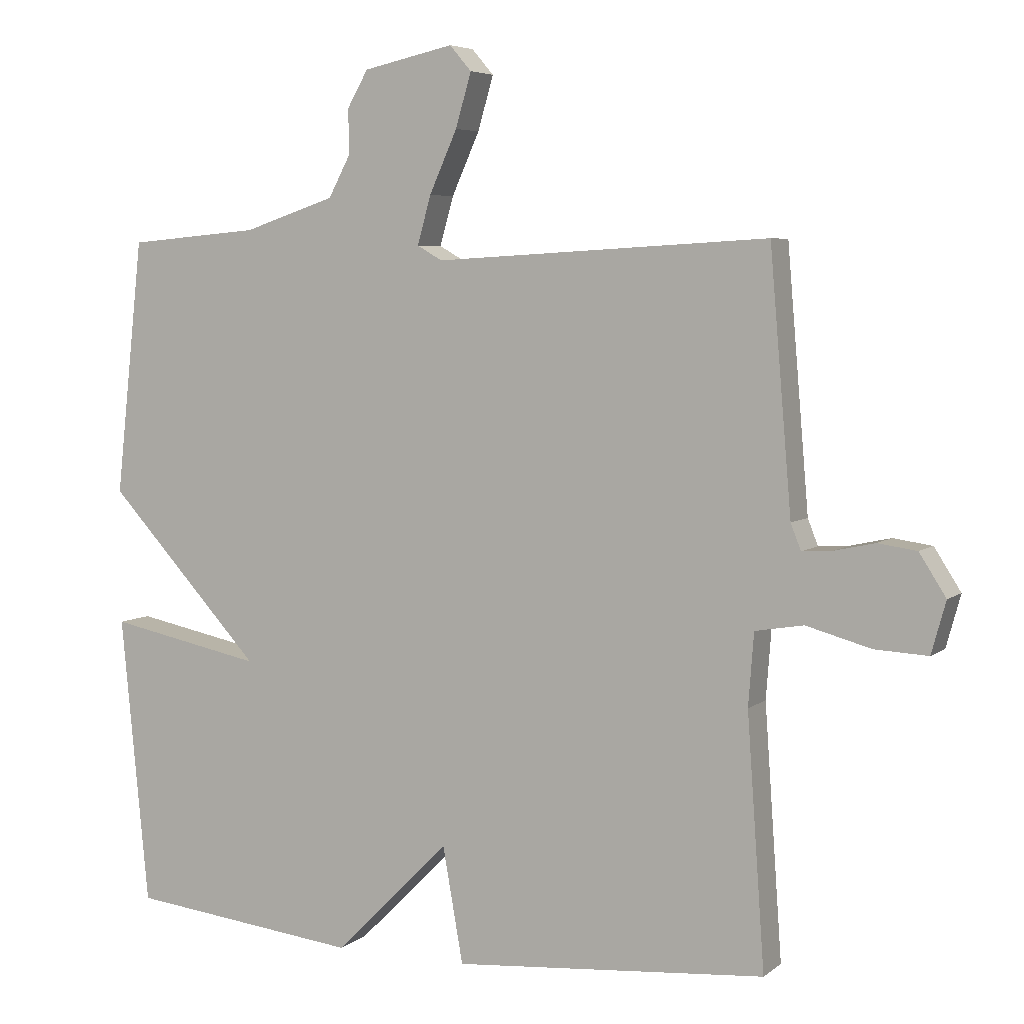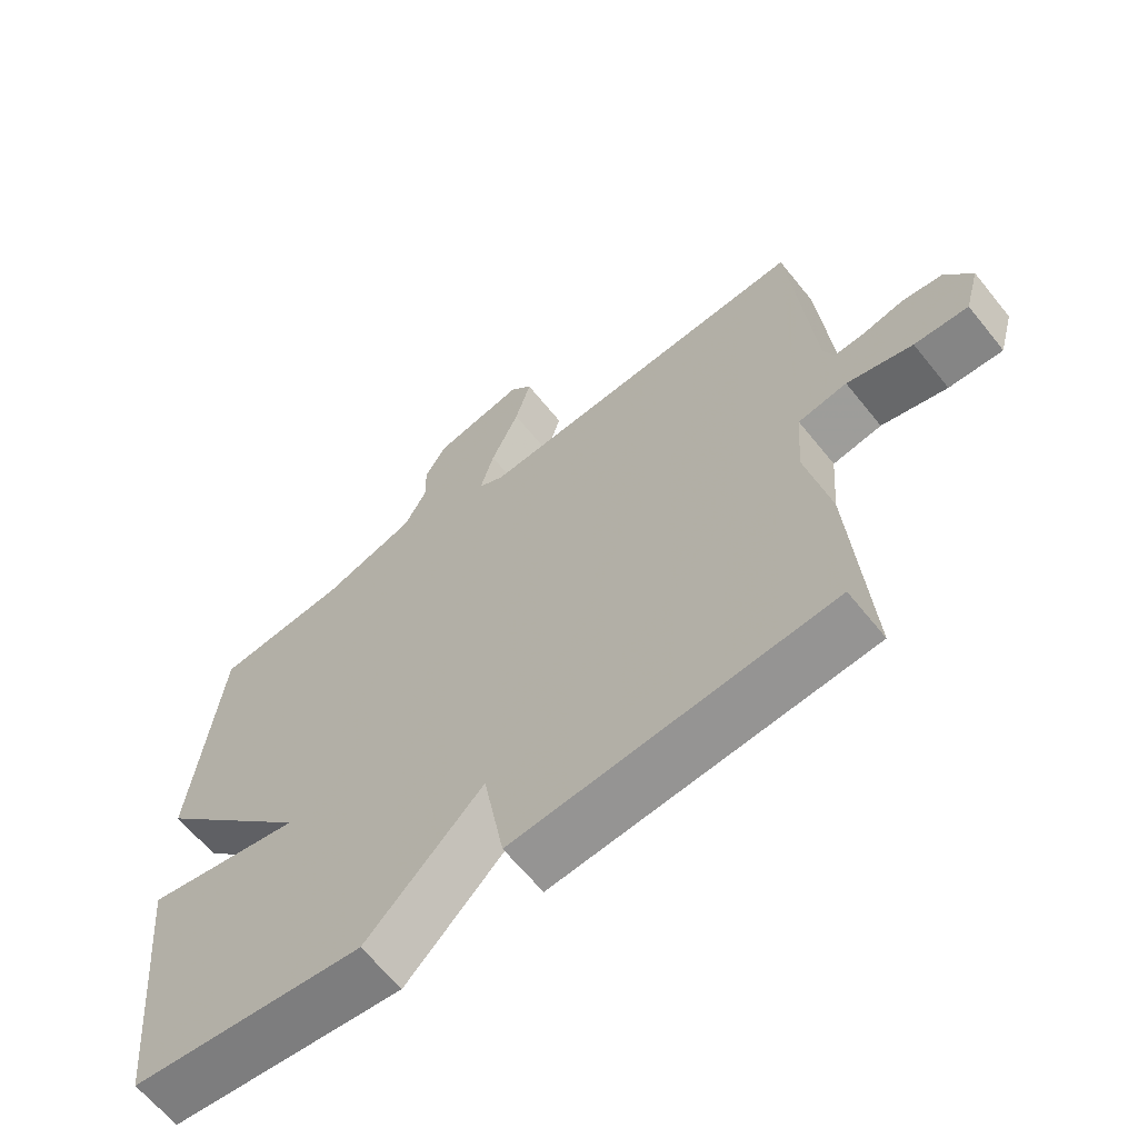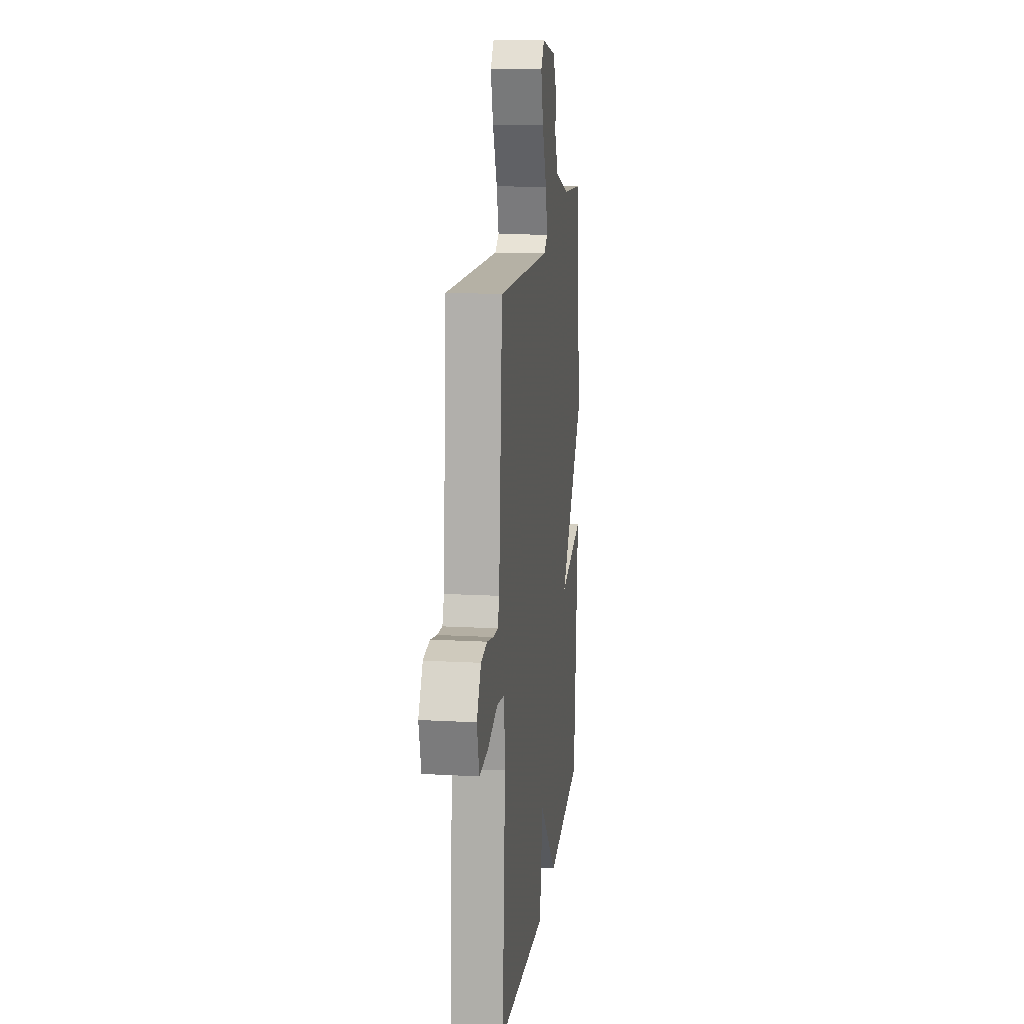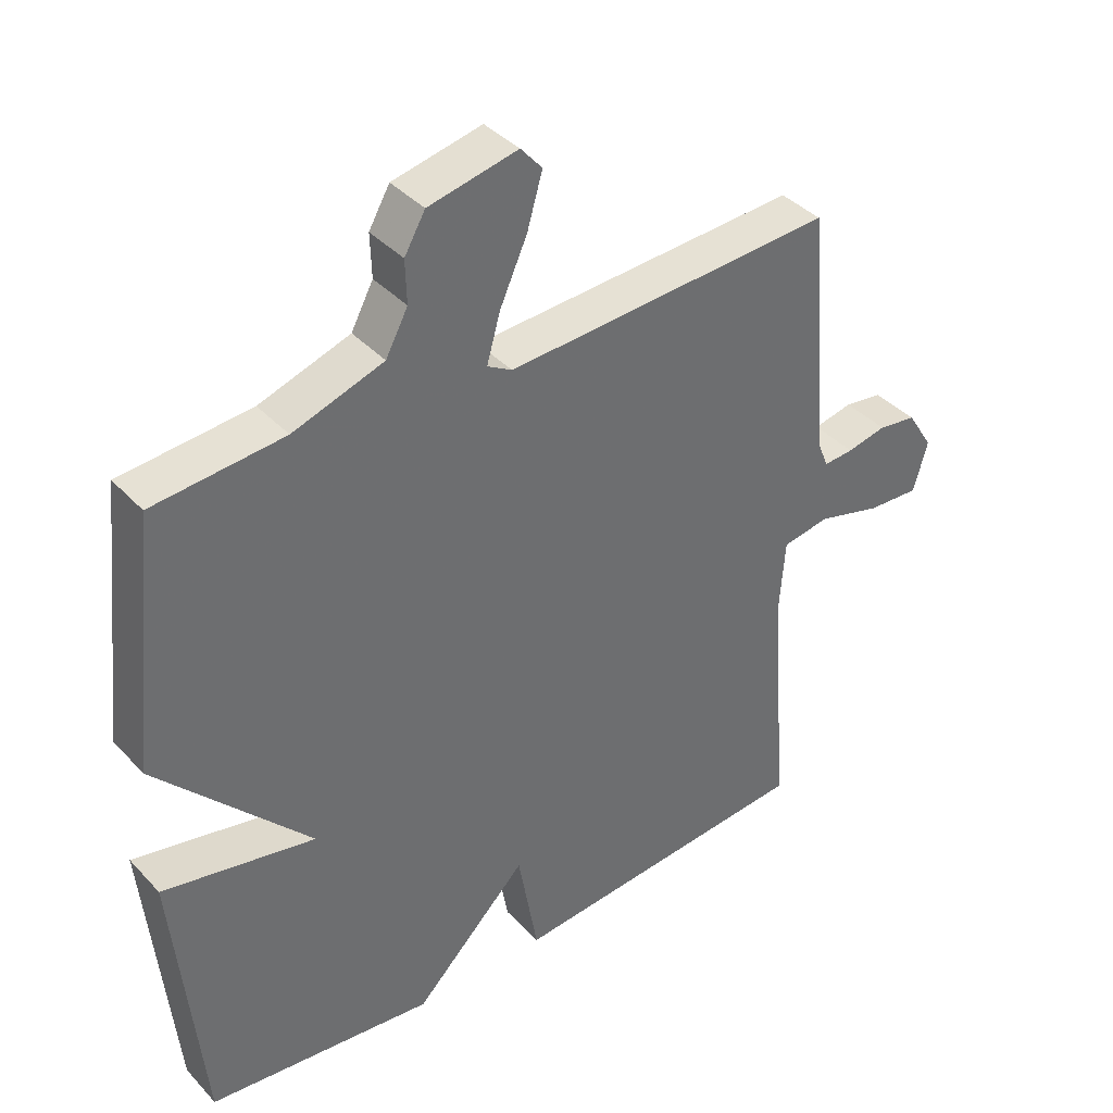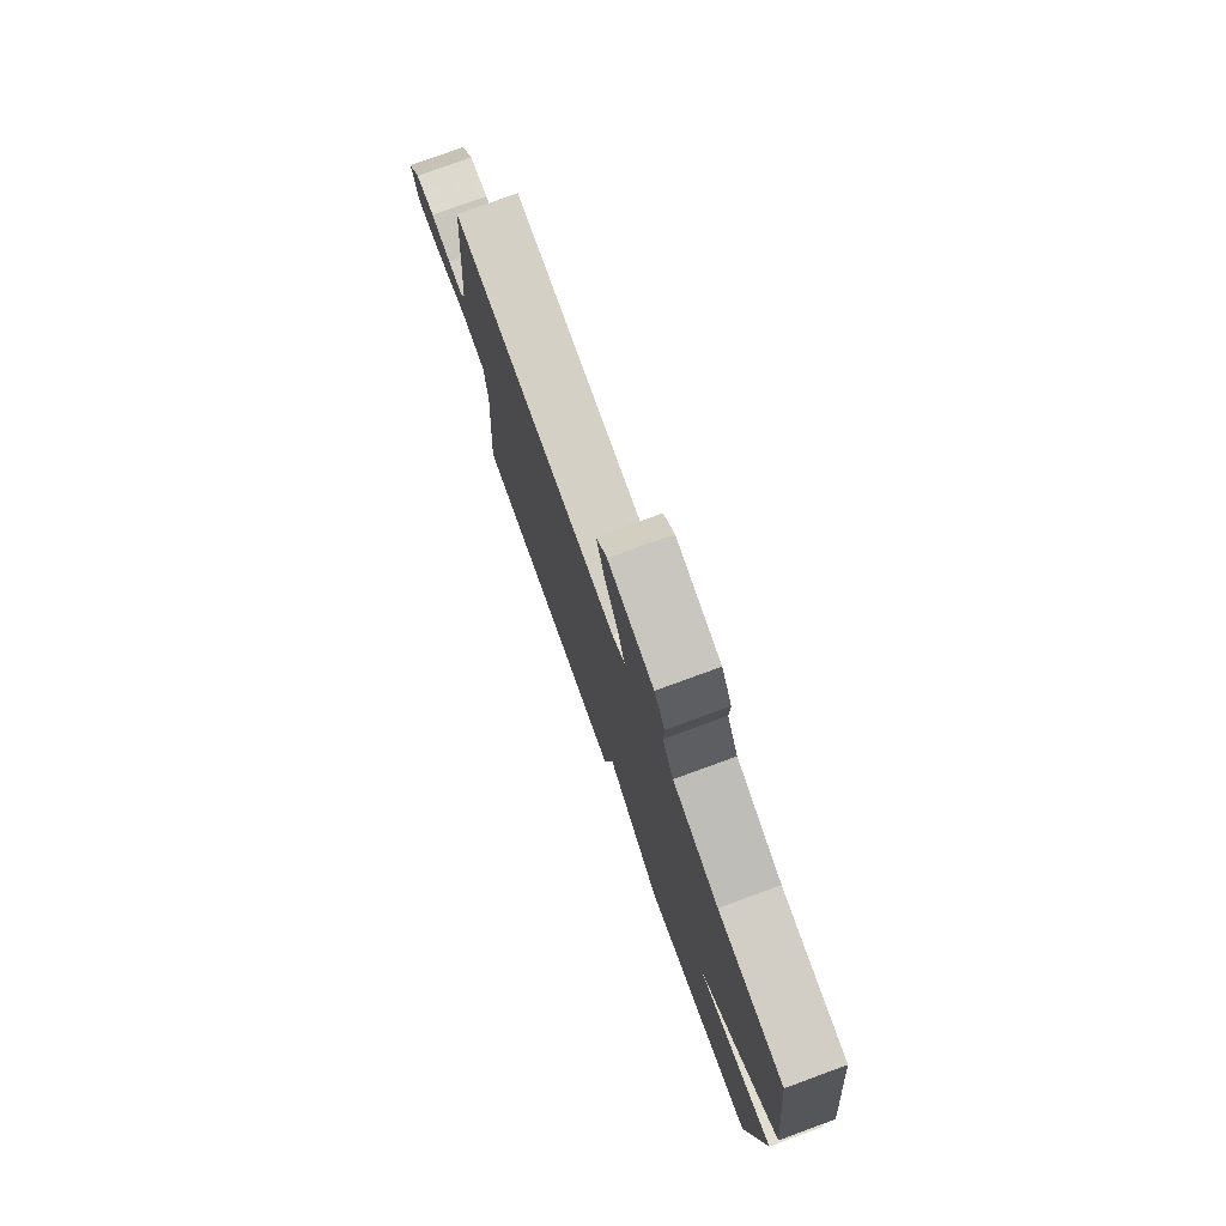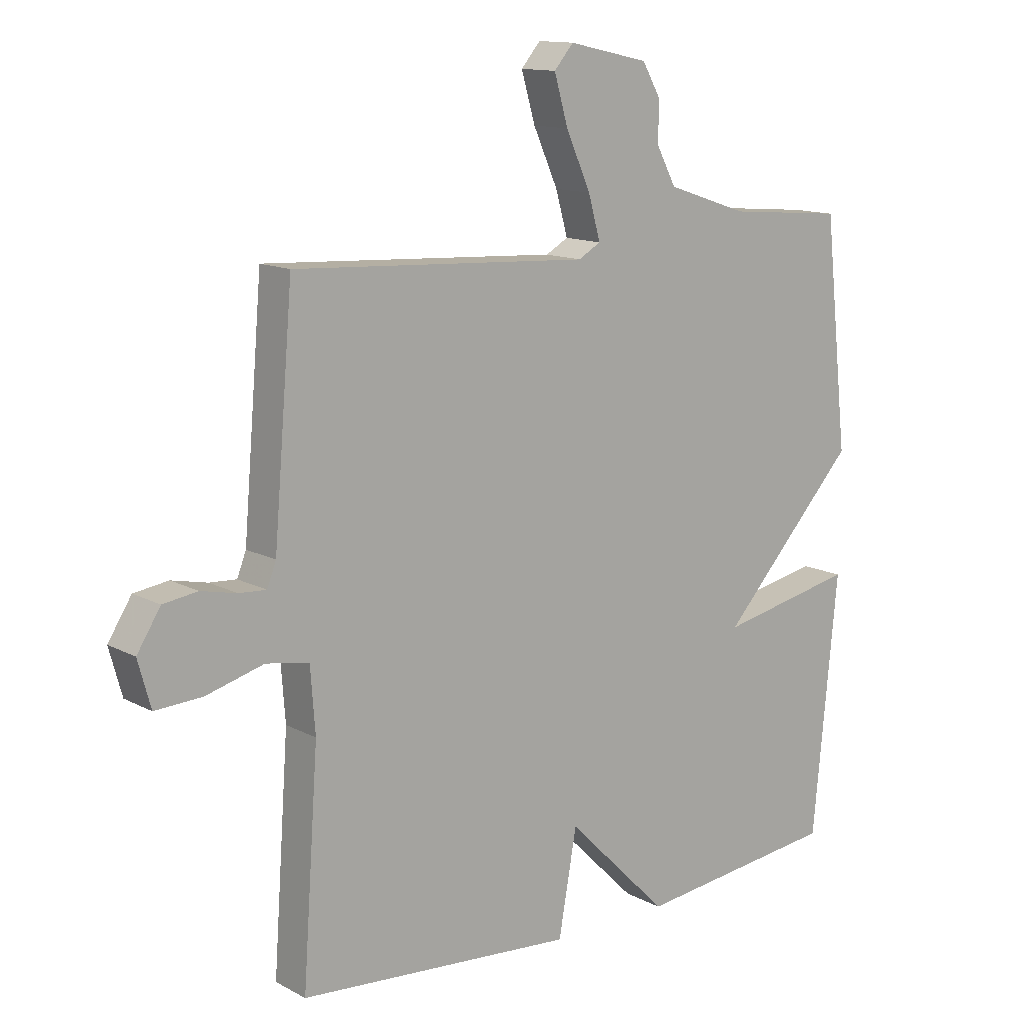
<metadata>
{"format":"obj","ext":"obj","renderer":"f3d","projection":"perspective","resolution":1024,"background":"white","views":[{"elev":5.4,"azim":25.7,"up":"+Z"},{"elev":-63.9,"azim":38.8,"up":"+Z"},{"elev":15.0,"azim":96.8,"up":"+Z"},{"elev":38.8,"azim":-37.6,"up":"+Z"},{"elev":77.9,"azim":-110.1,"up":"+Z"},{"elev":13.1,"azim":140.2,"up":"+Z"}]}
</metadata>
<code>
v 0.5 0.07 0.5
v 0.532 0.07 0.123
v 0.547 0.07 0.085
v 0.592 0.07 0.088
v 0.651 0.07 0.101
v 0.708 0.07 0.093
v 0.747 0.07 0.032
v 0.726 0.07 -0.044
v 0.648 0.07 -0.04
v 0.553 0.07 -0.014
v 0.482 0.07 -0.026
v 0.474 0.07 -0.132
v 0.5 0.07 -0.5
v 0.04 0.07 -0.538
v 0.01 0.07 -0.368
v -0.16 0.07 -0.538
v -0.5 0.07 -0.5
v -0.541 0.07 -0.075
v -0.313 0.07 -0.121
v -0.541 0.07 0.125
v -0.5 0.07 0.5
v -0.306 0.07 0.517
v -0.171 0.07 0.562
v -0.138 0.07 0.624
v -0.14 0.07 0.688
v -0.109 0.07 0.742
v 0.024 0.07 0.771
v 0.056 0.07 0.734
v 0.033 0.07 0.655
v -0.008 0.07 0.564
v -0.028 0.07 0.493
v 0.009 0.07 0.472
v 0.5 0 0.5
v 0.532 0 0.123
v 0.547 0 0.085
v 0.592 0 0.088
v 0.651 0 0.101
v 0.708 0 0.093
v 0.747 0 0.032
v 0.726 0 -0.044
v 0.648 0 -0.04
v 0.553 0 -0.014
v 0.482 0 -0.026
v 0.474 0 -0.132
v 0.5 0 -0.5
v 0.04 0 -0.538
v 0.01 0 -0.368
v -0.16 0 -0.538
v -0.5 0 -0.5
v -0.541 0 -0.075
v -0.313 0 -0.121
v -0.541 0 0.125
v -0.5 0 0.5
v -0.306 0 0.517
v -0.171 0 0.562
v -0.138 0 0.624
v -0.14 0 0.688
v -0.109 0 0.742
v 0.024 0 0.771
v 0.056 0 0.734
v 0.033 0 0.655
v -0.008 0 0.564
v -0.028 0 0.493
v 0.009 0 0.472
f 28 29 30
f 27 28 30
f 26 27 30
f 25 26 30
f 24 25 30
f 23 24 30 31
f 22 23 31 32
f 21 22 32
f 20 21 32
f 19 20 32
f 17 18 19
f 16 17 19
f 15 16 19
f 12 13 14 15
f 19 32 1
f 15 19 1
f 12 15 1
f 11 12 1
f 8 9 10
f 7 8 10
f 6 7 10
f 5 6 10
f 4 5 10
f 3 4 10 11
f 11 1 2
f 2 3 11
f 62 61 60
f 62 60 59
f 62 59 58
f 62 58 57
f 62 57 56
f 63 62 56 55
f 64 63 55 54
f 64 54 53
f 64 53 52
f 64 52 51
f 51 50 49
f 51 49 48
f 51 48 47
f 47 46 45 44
f 33 64 51
f 33 51 47
f 33 47 44
f 33 44 43
f 42 41 40
f 42 40 39
f 42 39 38
f 42 38 37
f 42 37 36
f 43 42 36 35
f 34 33 43
f 43 35 34
f 1 33 34 2
f 2 34 35 3
f 3 35 36 4
f 4 36 37 5
f 5 37 38 6
f 6 38 39 7
f 7 39 40 8
f 8 40 41 9
f 9 41 42 10
f 10 42 43 11
f 11 43 44 12
f 12 44 45 13
f 13 45 46 14
f 14 46 47 15
f 15 47 48 16
f 16 48 49 17
f 17 49 50 18
f 18 50 51 19
f 19 51 52 20
f 20 52 53 21
f 21 53 54 22
f 22 54 55 23
f 23 55 56 24
f 24 56 57 25
f 25 57 58 26
f 26 58 59 27
f 27 59 60 28
f 28 60 61 29
f 29 61 62 30
f 30 62 63 31
f 31 63 64 32
f 32 64 33 1

</code>
